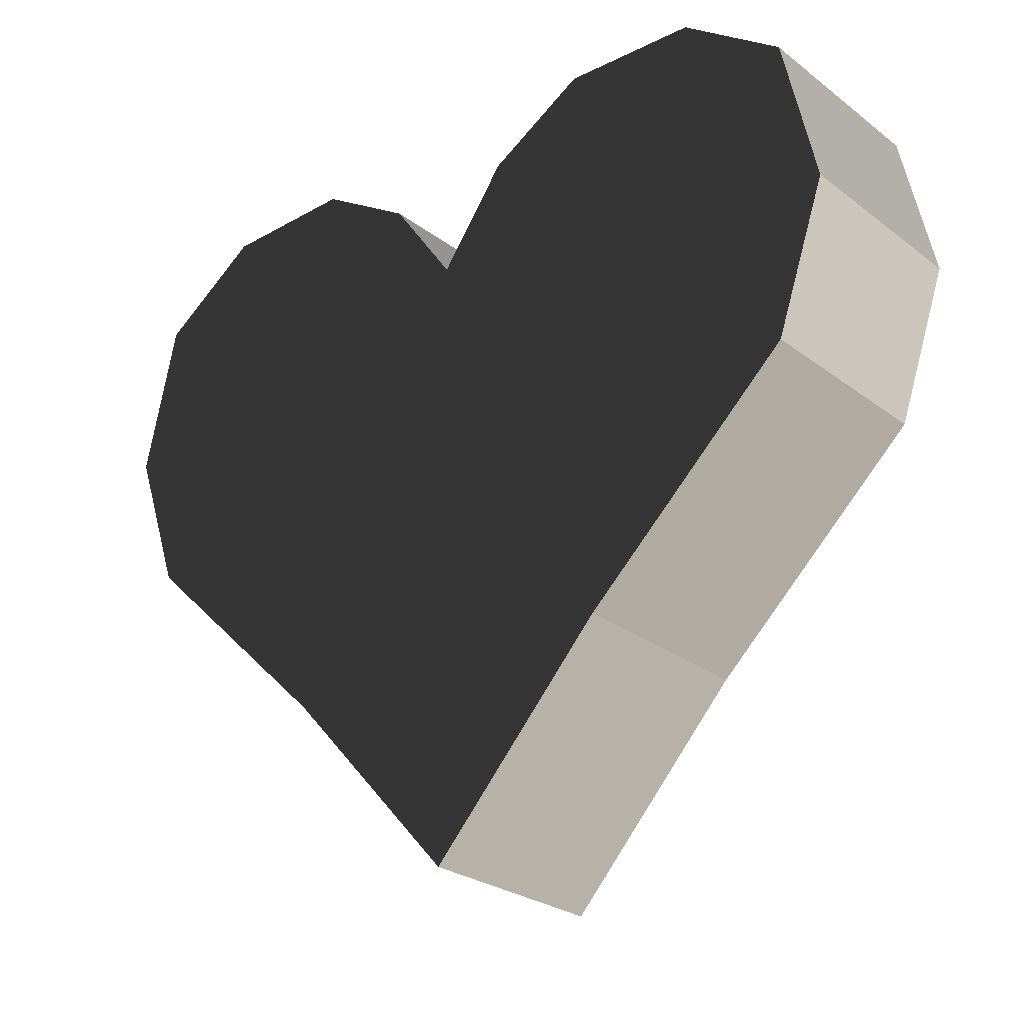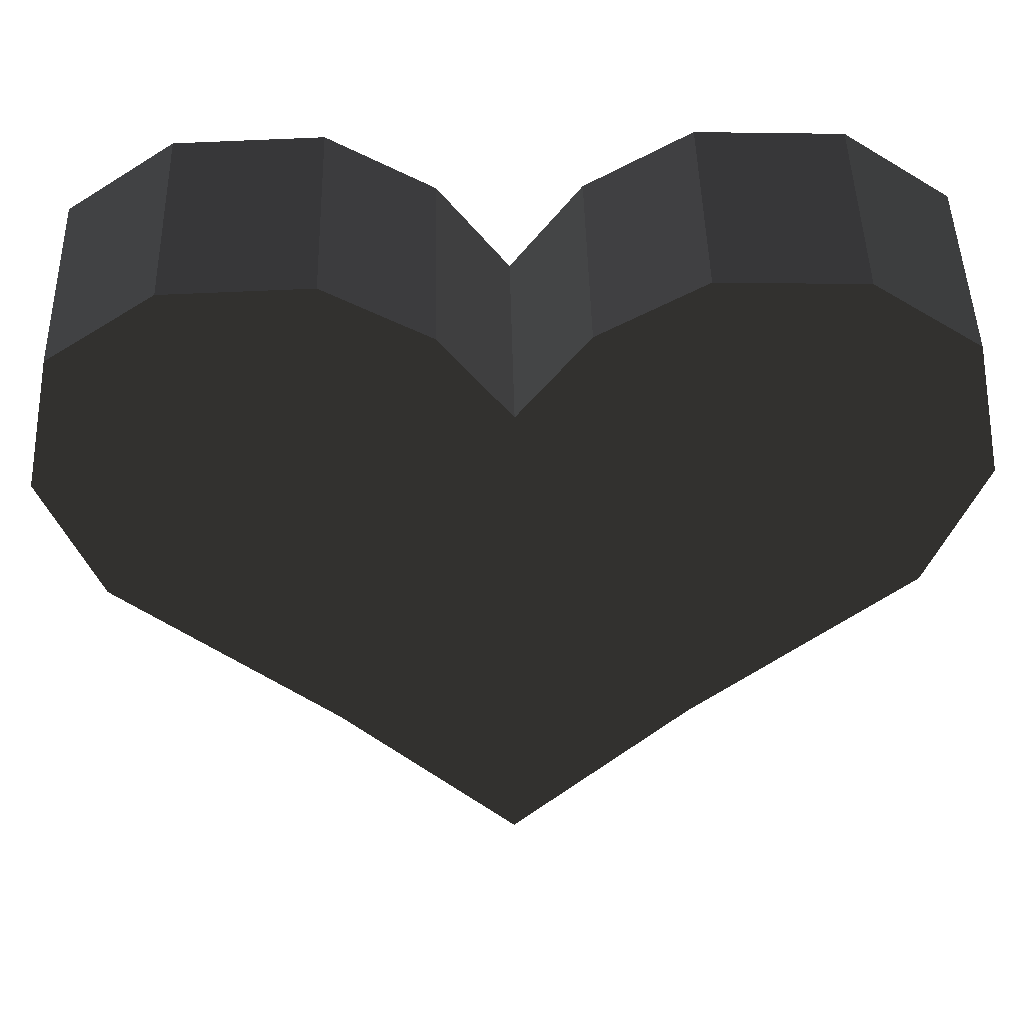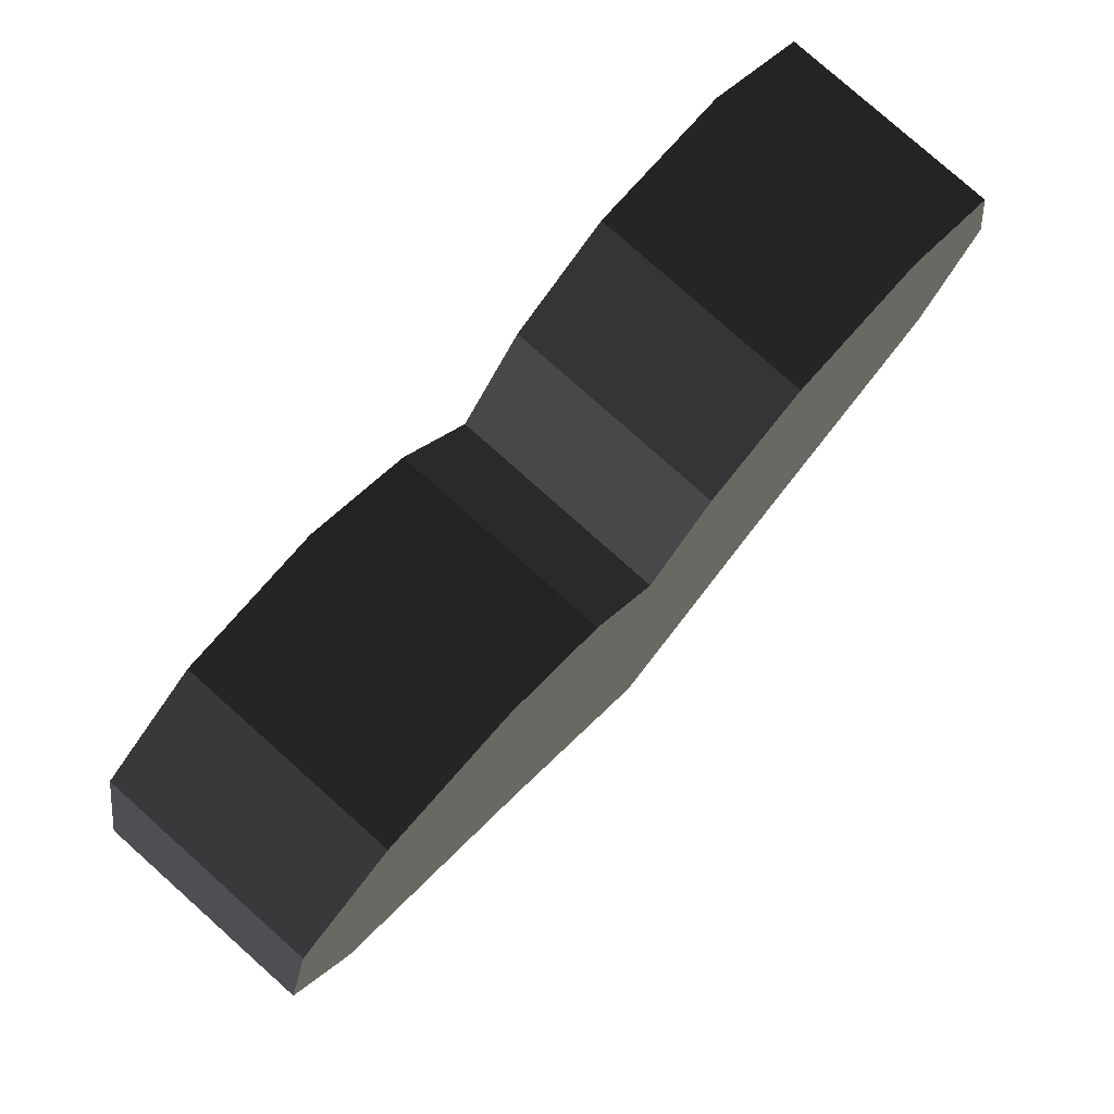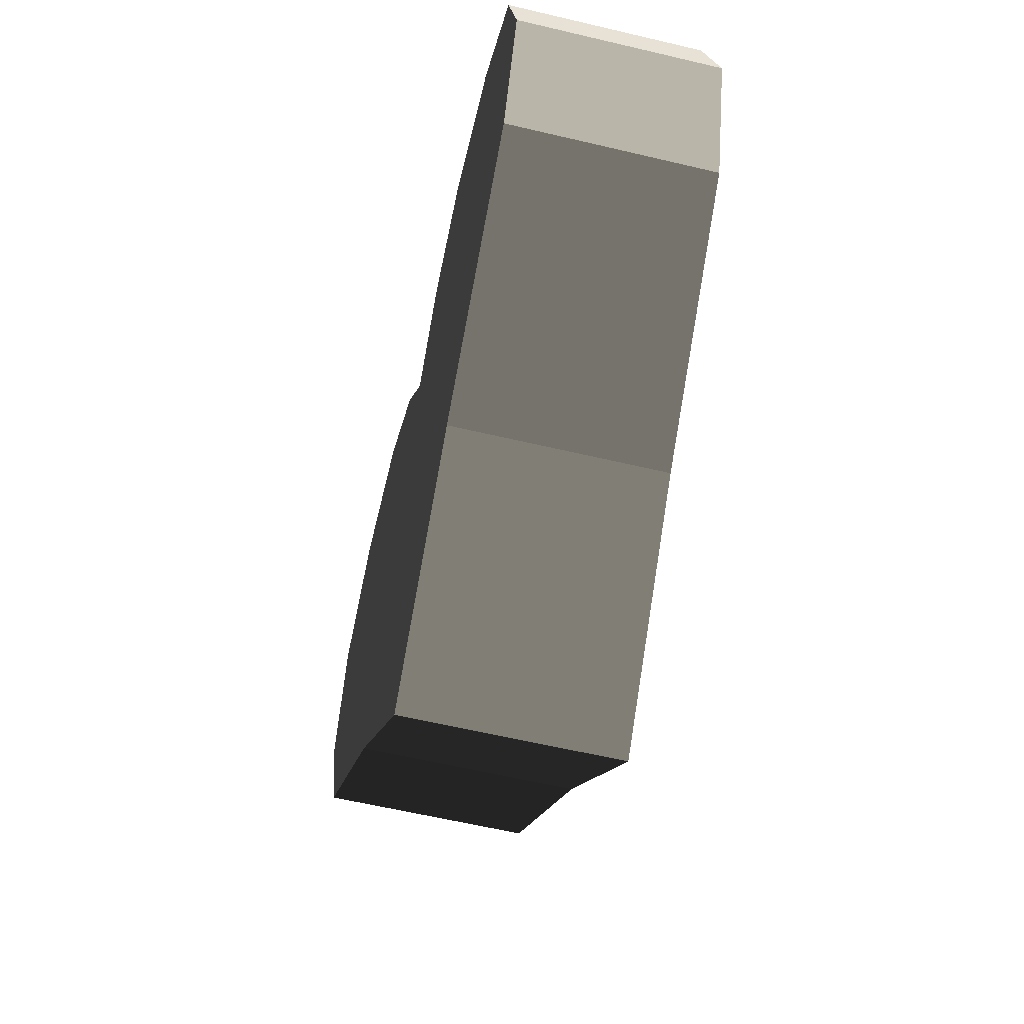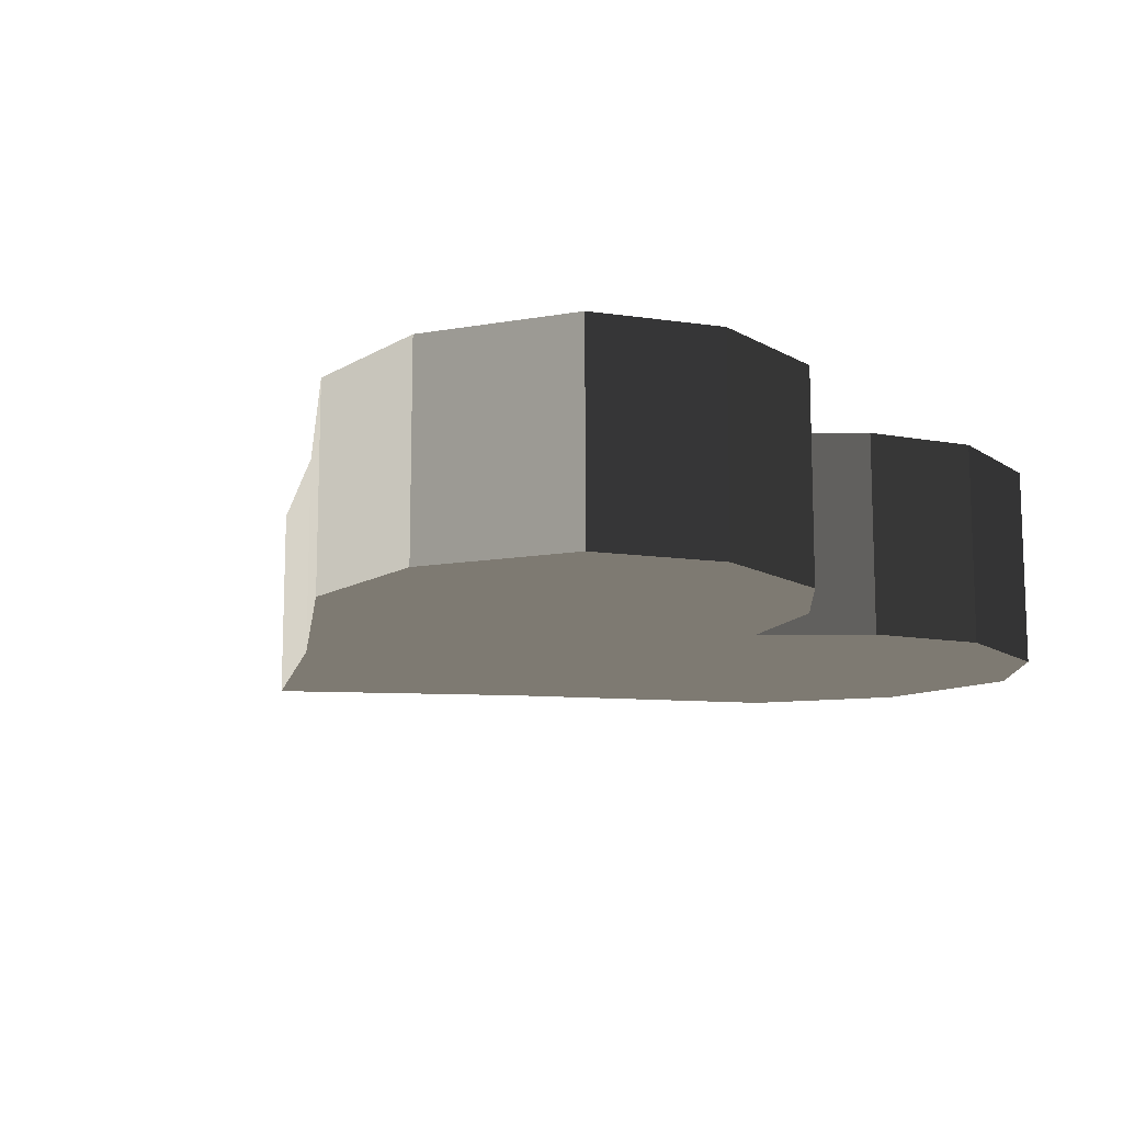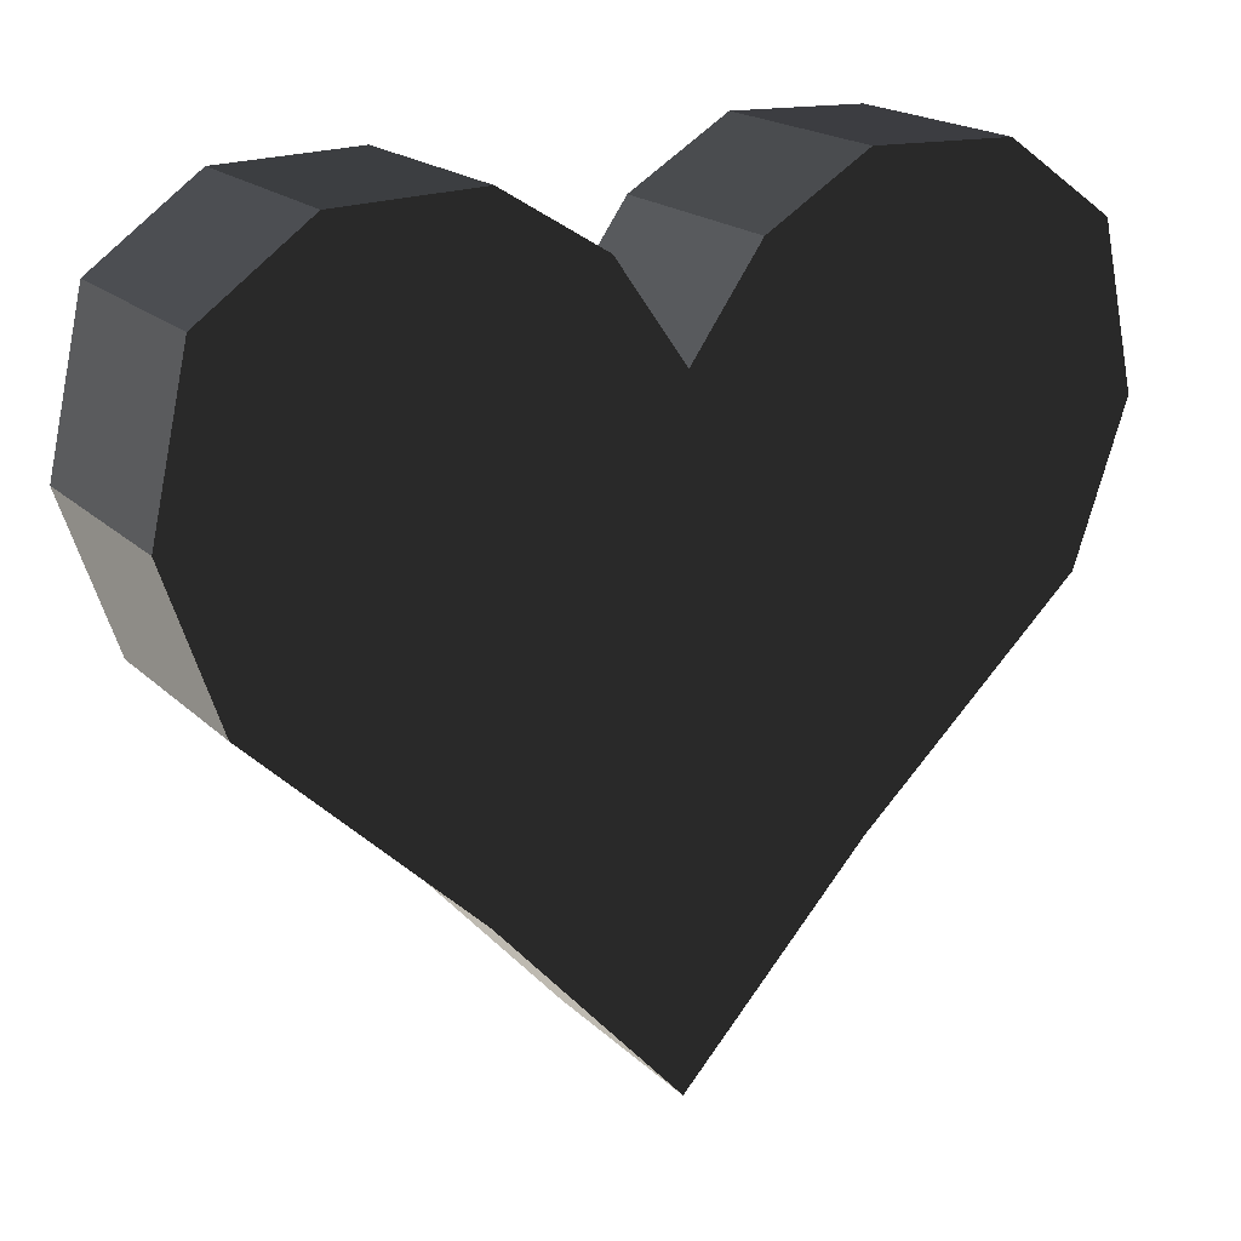
<metadata>
{"format":"obj","ext":"obj","renderer":"f3d","projection":"perspective","resolution":1024,"background":"white","views":[{"elev":-26.0,"azim":-140.0,"up":"+Y"},{"elev":47.1,"azim":178.7,"up":"+Y"},{"elev":79.3,"azim":131.7,"up":"+Y"},{"elev":-60.5,"azim":76.4,"up":"+Y"},{"elev":-12.2,"azim":125.2,"up":"+Z"},{"elev":19.0,"azim":149.2,"up":"+Y"}]}
</metadata>
<code>
v -0 -0.5529 -0.1336
v -0.2332 -0.2964 -0.1336
v 0.2332 -0.2964 -0.1336
v 0.2332 -0.2964 -0.1336
v -0 -0.5529 0.1336
v 0.2332 -0.2964 0.1336
v -0.2332 -0.2964 0.1336
v -0.2332 -0.2964 0.1336
v -0 -0.5529 -0.1336
v -0.2332 -0.2964 -0.1336
v -0.5106 -0.0345 -0.1336
v -0.5106 -0.0345 0.1336
v 0.2332 -0.2964 -0.1336
v 0.5106 -0.0345 -0.1336
v 0.2332 -0.2964 0.1336
v 0.5106 -0.0345 0.1336
v -0.2332 -0.2964 0.1336
v -0.5106 -0.0345 0.1336
v -0.5773 0.1603 0.1336
v 0.5773 0.1603 0.1336
v -0 0.2625 0.1336
v -0 0.2625 0.1336
v 0.0882 0.3877 0.1336
v 0.5323 0.3636 0.1336
v -0 0.2625 -0.1336
v 0.0882 0.3877 -0.1336
v 0.5773 0.1603 -0.1336
v 0.5323 0.3636 -0.1336
v -0.5773 0.1603 -0.1336
v -0.5773 0.1603 -0.1336
v -0.5106 -0.0345 -0.1336
v 0.5106 -0.0345 -0.1336
v 0.5106 -0.0345 0.1336
v 0.5773 0.1603 0.1336
v 0.5323 0.3636 0.1336
v 0.5323 0.3636 -0.1336
v 0.3967 0.461 0.1336
v 0.3967 0.461 -0.1336
v 0.2177 0.4669 -0.1336
v 0.0882 0.3877 -0.1336
v 0.2177 0.4669 0.1336
v 0.0882 0.3877 0.1336
v 0.3967 0.461 0.1336
v 0.5323 0.3636 0.1336
v 0.2177 0.4669 -0.1336
v 0.3967 0.461 -0.1336
v -0.5106 -0.0345 0.1336
v -0.5773 0.1603 0.1336
v -0.5106 -0.0345 -0.1336
v -0.5773 0.1603 -0.1336
v -0.5323 0.3636 -0.1336
v -0.5323 0.3636 0.1336
v -0.0882 0.3877 0.1336
v -0 0.2625 0.1336
v -0.0882 0.3877 -0.1336
v -0 0.2625 -0.1336
v -0.5323 0.3636 -0.1336
v -0.5773 0.1603 -0.1336
v -0.2177 0.4669 -0.1336
v -0.3967 0.461 -0.1336
v -0.3967 0.461 0.1336
v -0.5323 0.3636 0.1336
v -0.2177 0.4669 0.1336
v -0.0882 0.3877 0.1336
v -0.2177 0.4669 -0.1336
v -0.0882 0.3877 -0.1336
v -0.3967 0.461 0.1336
v -0.3967 0.461 -0.1336
g Group_001
f 1 2 3
f 1 3 6 5
f 5 6 7
f 5 7 10 9
f 10 7 12 11
f 10 11 14 13
f 13 14 16 15
f 15 16 18 17
f 18 16 20 19
f 19 20 21
f 21 20 24 23
f 21 23 26 25
f 25 26 28 27
f 25 27 29
f 29 27 32 31
f 32 27 34 33
f 34 27 36 35
f 35 36 38 37
f 38 36 40 39
f 39 40 42 41
f 41 42 44 43
f 41 43 46 45
g Group_002
f 47 48 50 49
f 50 48 52 51
f 52 48 54 53
f 53 54 56 55
f 55 56 58 57
f 55 57 60 59
f 60 57 62 61
f 61 62 64 63
f 63 64 66 65
f 63 65 68 67

</code>
